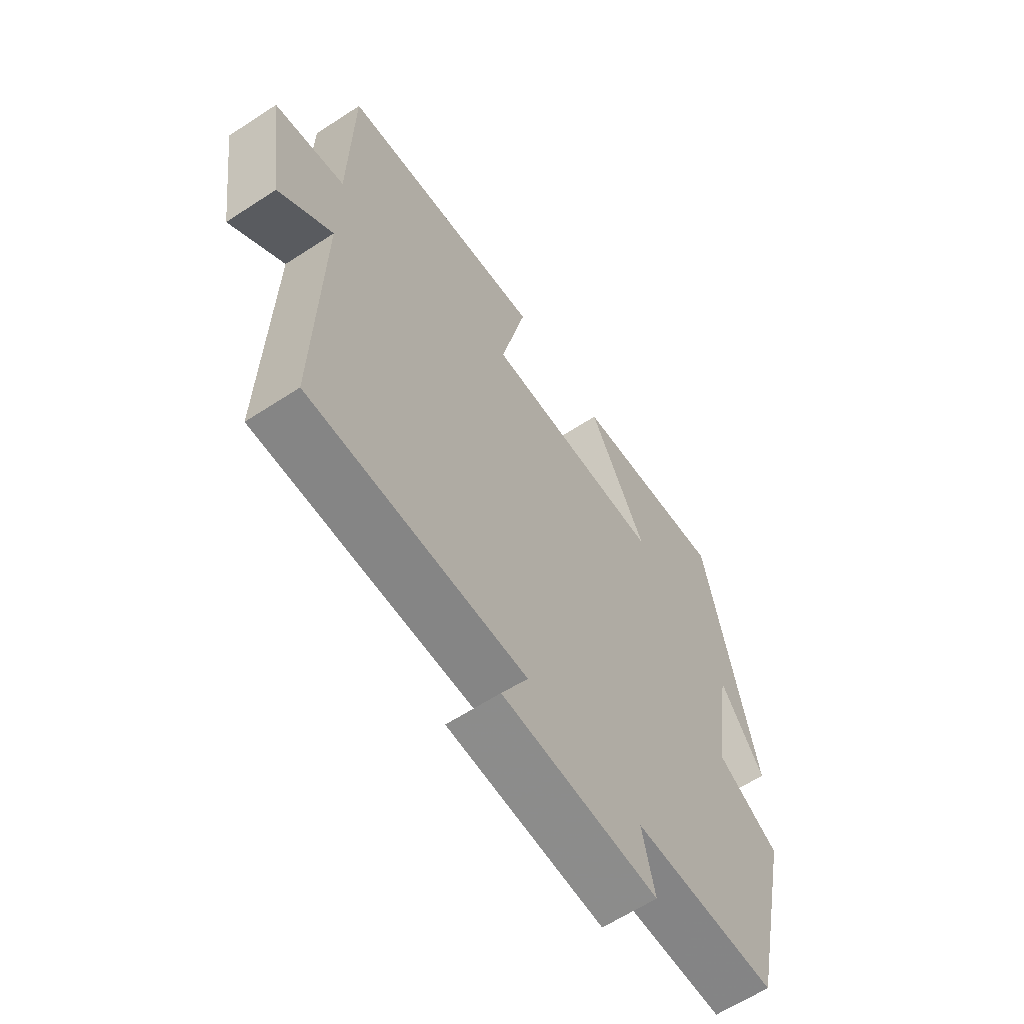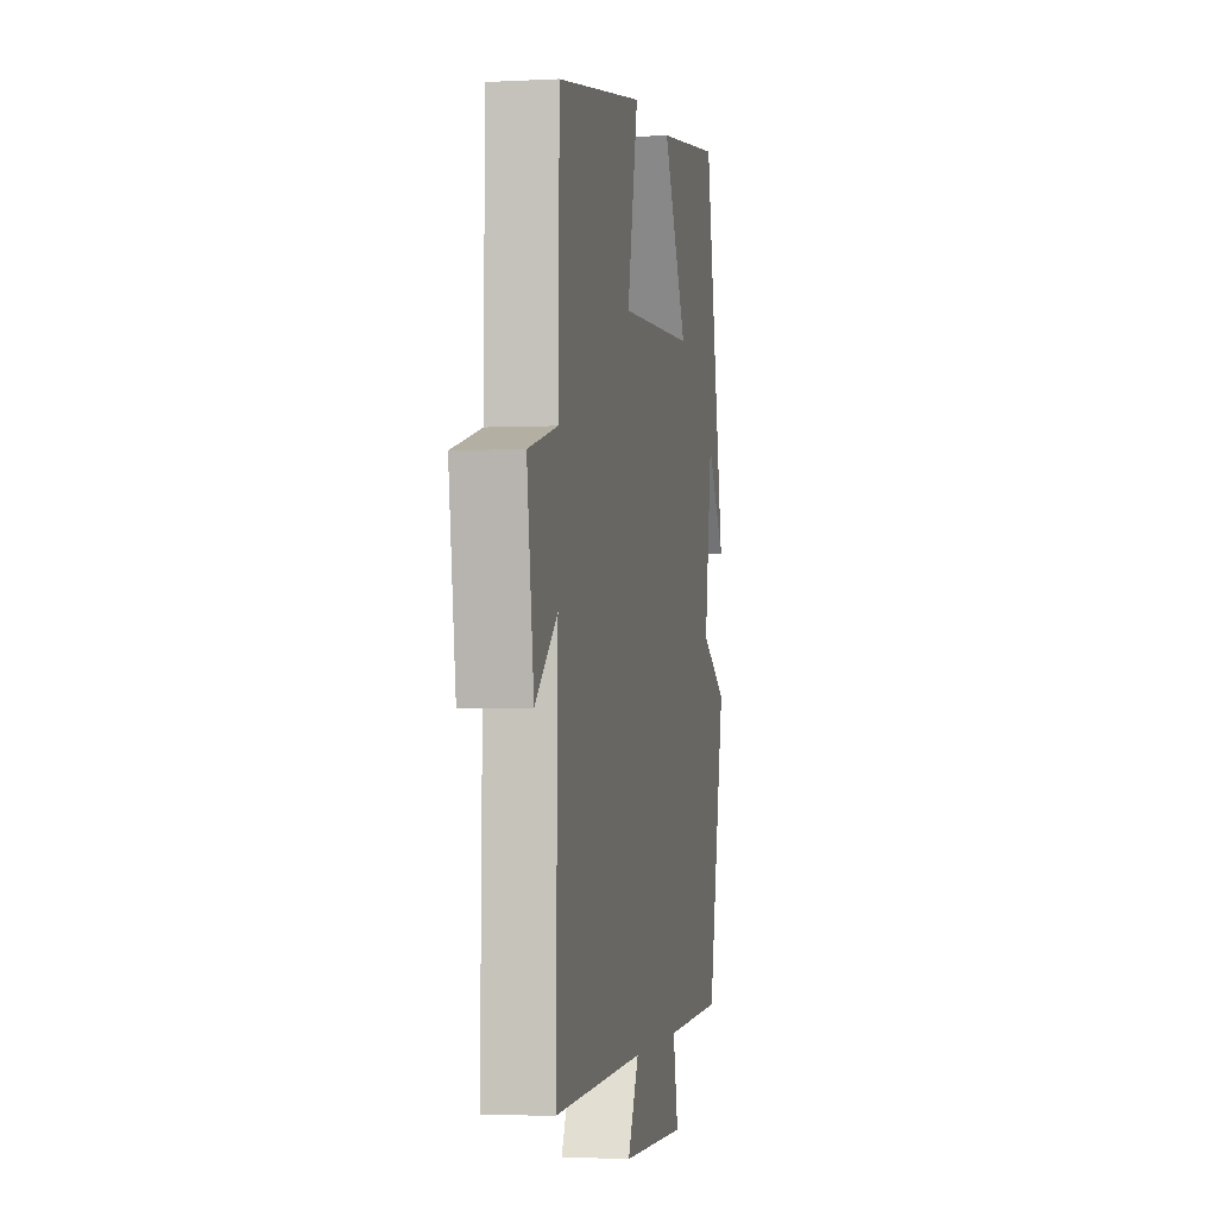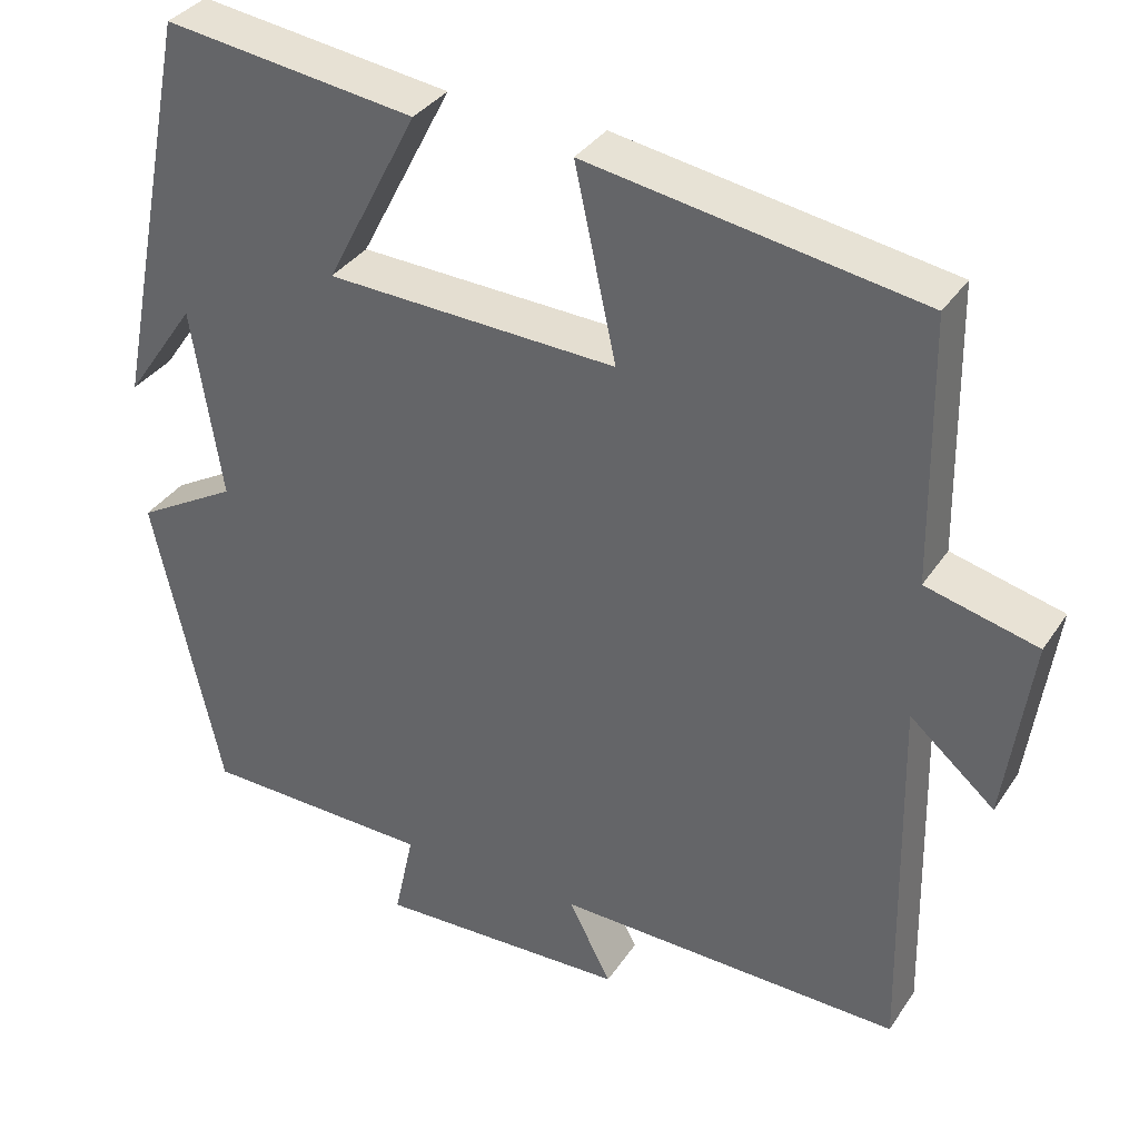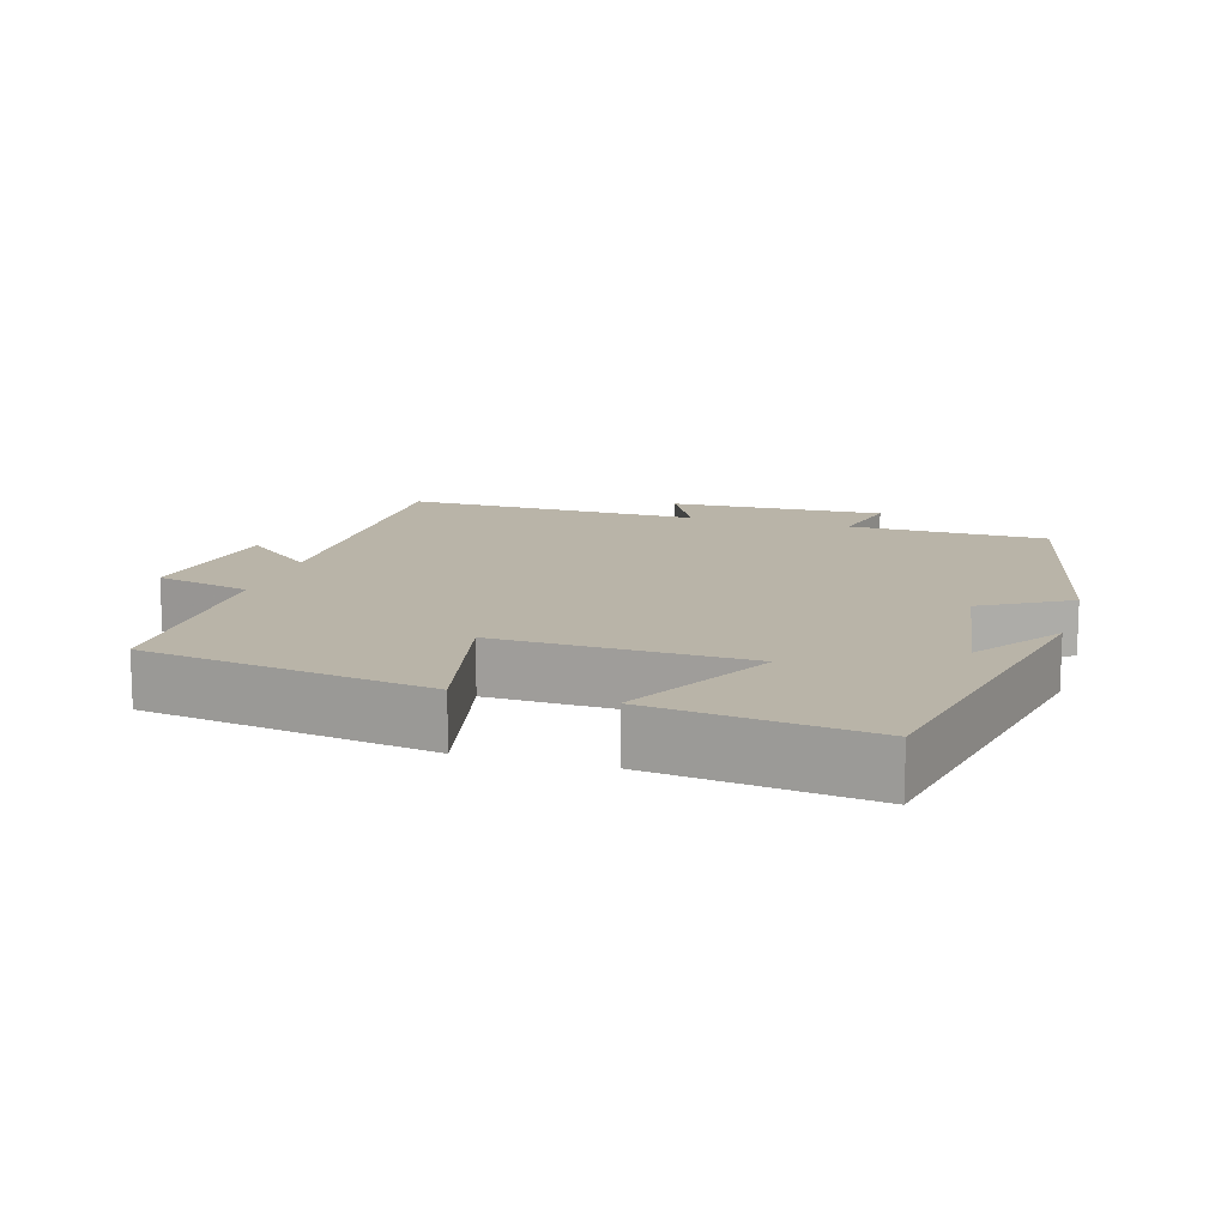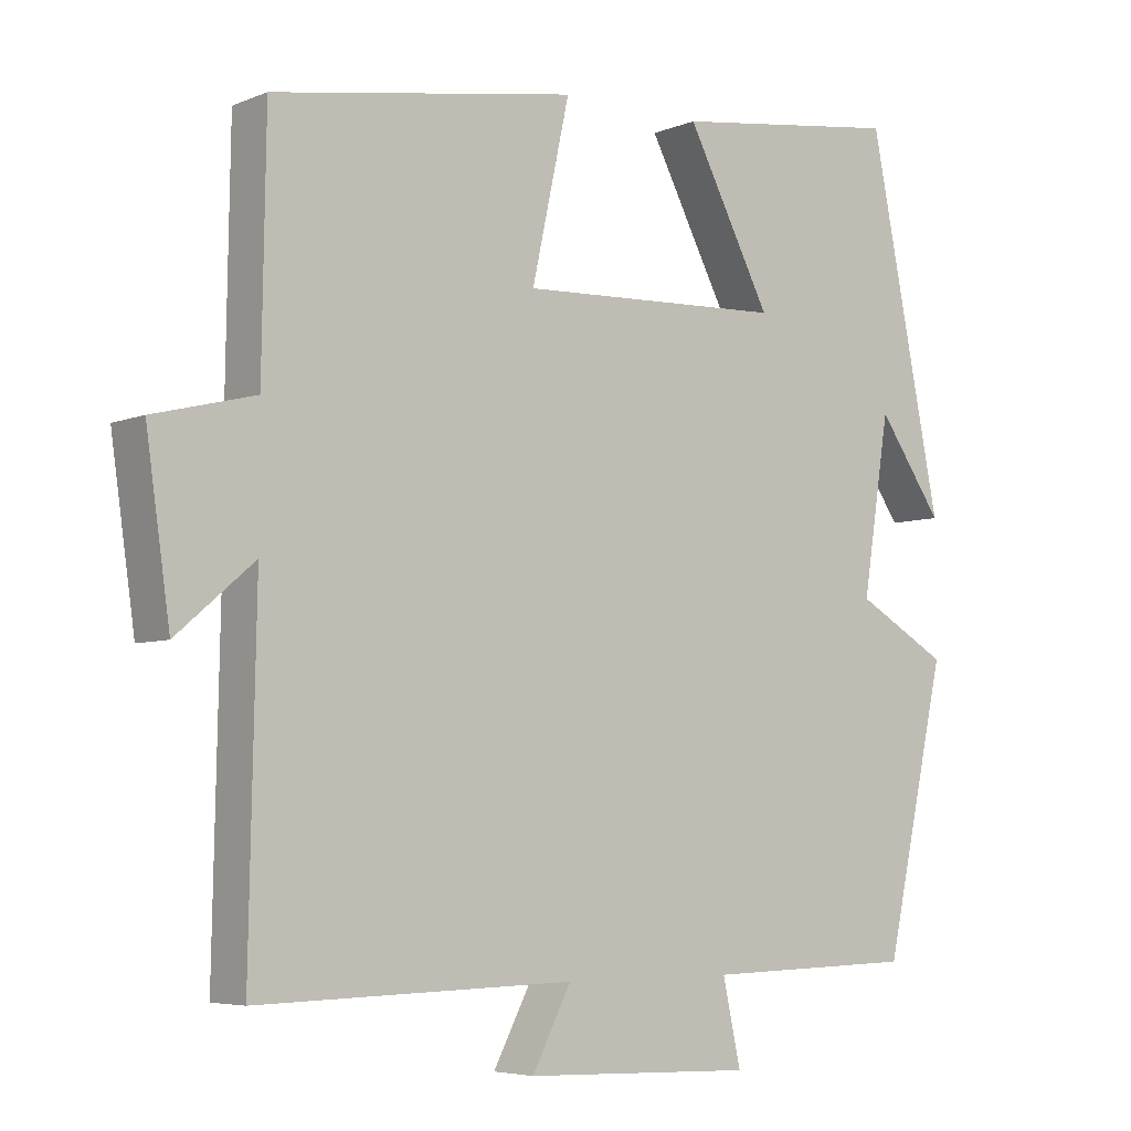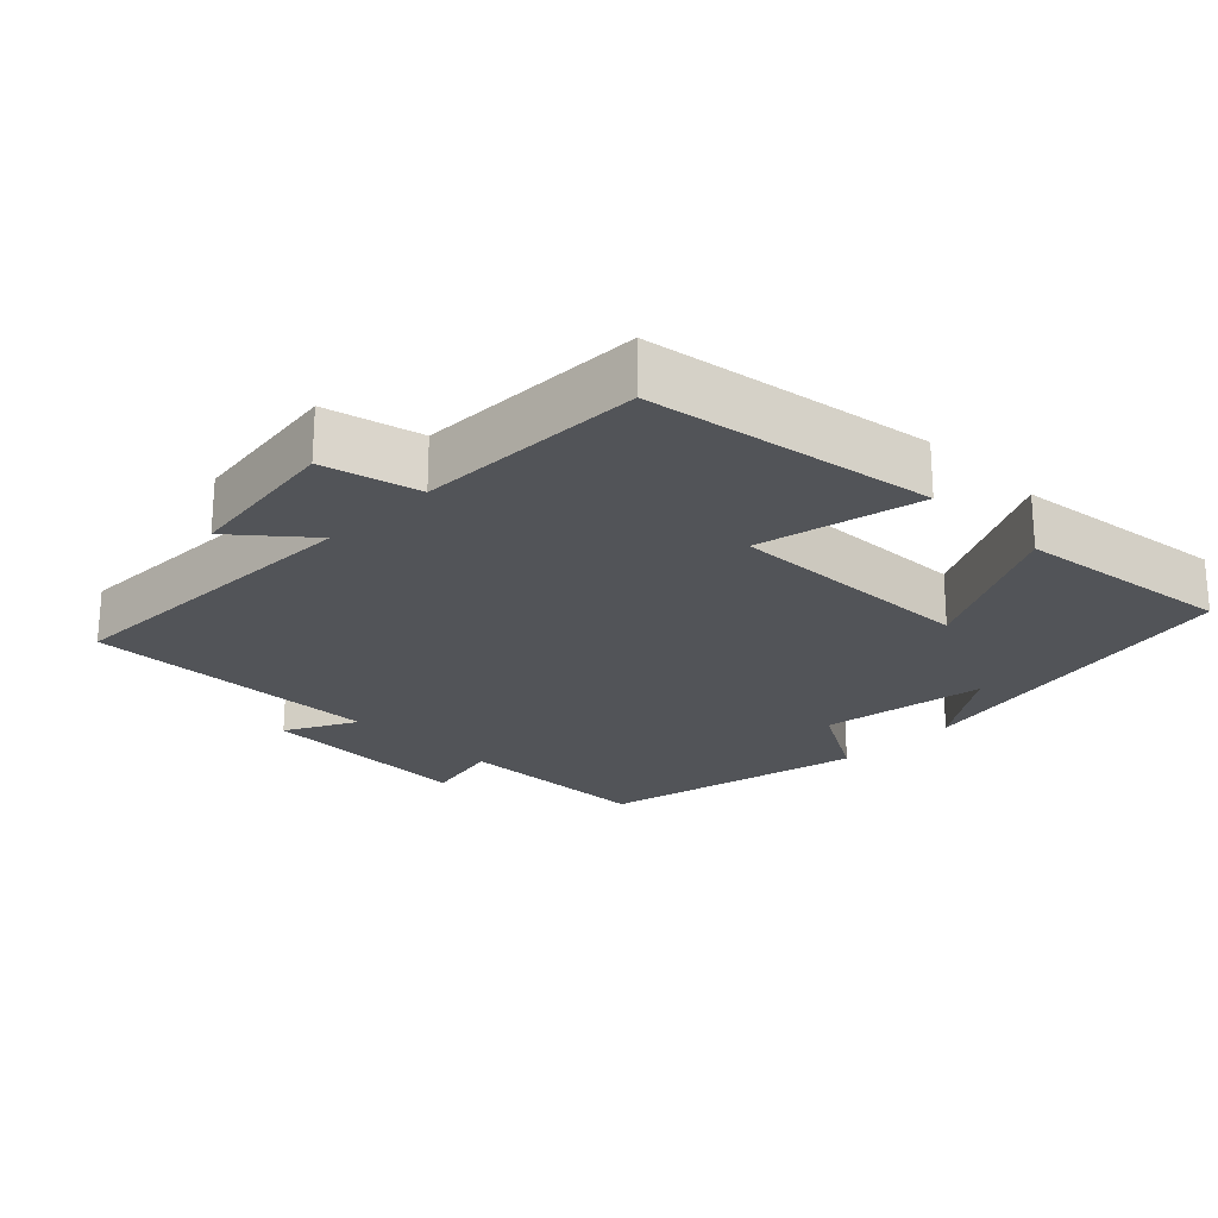
<metadata>
{"format":"obj","ext":"obj","renderer":"f3d","projection":"perspective","resolution":1024,"background":"white","views":[{"elev":-62.7,"azim":-56.5,"up":"+Z"},{"elev":-2.4,"azim":-79.3,"up":"+Z"},{"elev":34.9,"azim":-151.0,"up":"+Z"},{"elev":13.1,"azim":16.5,"up":"+Y"},{"elev":-5.5,"azim":-38.8,"up":"+Z"},{"elev":-23.1,"azim":-45.0,"up":"+Y"}]}
</metadata>
<code>
v 0.403 0.07 0.541
v 0.5 0.07 0.057
v 0.414 0.07 0.181
v 0.378 0.07 -0.051
v 0.5 0.07 -0.121
v 0.418 0.07 -0.493
v 0.139 0.07 -0.5
v 0.163 0.07 -0.61
v -0.141 0.07 -0.6
v -0.089 0.07 -0.5
v -0.509 0.07 -0.51
v -0.5 0.07 -0.056
v -0.603 0.07 -0.144
v -0.635 0.07 0.08
v -0.5 0.07 0.114
v -0.495 0.07 0.434
v -0.092 0.07 0.5
v -0.142 0.07 0.27
v 0.21 0.07 0.284
v 0.098 0.07 0.5
v 0.403 0 0.541
v 0.5 0 0.057
v 0.414 0 0.181
v 0.378 0 -0.051
v 0.5 0 -0.121
v 0.418 0 -0.493
v 0.139 0 -0.5
v 0.163 0 -0.61
v -0.141 0 -0.6
v -0.089 0 -0.5
v -0.509 0 -0.51
v -0.5 0 -0.056
v -0.603 0 -0.144
v -0.635 0 0.08
v -0.5 0 0.114
v -0.495 0 0.434
v -0.092 0 0.5
v -0.142 0 0.27
v 0.21 0 0.284
v 0.098 0 0.5
f 19 20 1
f 15 16 17 18
f 15 18 19
f 12 13 14 15
f 12 15 19
f 10 11 12 19
f 7 8 9 10
f 4 5 6 7
f 3 4 7 10
f 1 2 3
f 1 3 10 19
f 21 40 39
f 38 37 36 35
f 39 38 35
f 35 34 33 32
f 39 35 32
f 39 32 31 30
f 30 29 28 27
f 27 26 25 24
f 30 27 24 23
f 23 22 21
f 39 30 23 21
f 1 21 22 2
f 2 22 23 3
f 3 23 24 4
f 4 24 25 5
f 5 25 26 6
f 6 26 27 7
f 7 27 28 8
f 8 28 29 9
f 9 29 30 10
f 10 30 31 11
f 11 31 32 12
f 12 32 33 13
f 13 33 34 14
f 14 34 35 15
f 15 35 36 16
f 16 36 37 17
f 17 37 38 18
f 18 38 39 19
f 19 39 40 20
f 20 40 21 1

</code>
